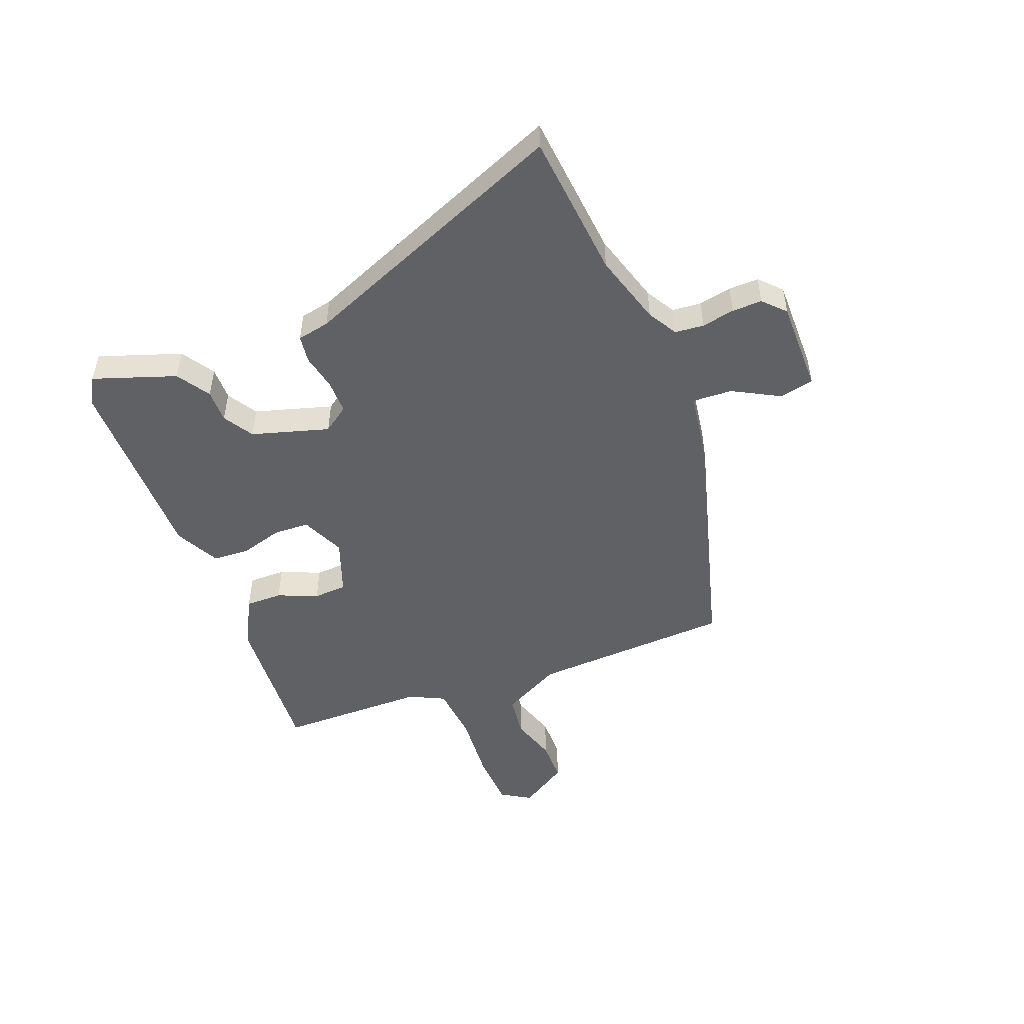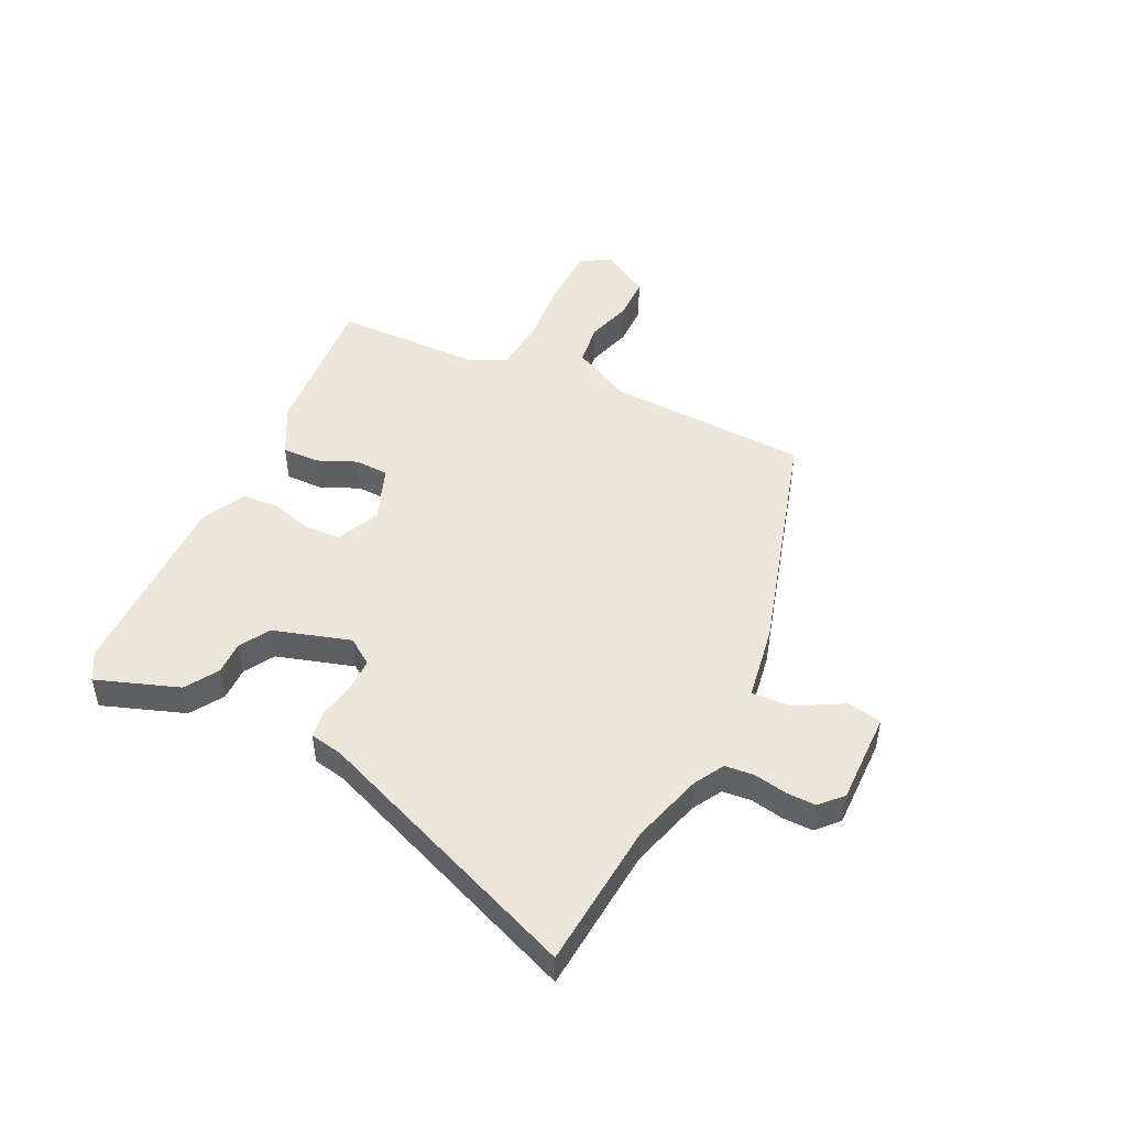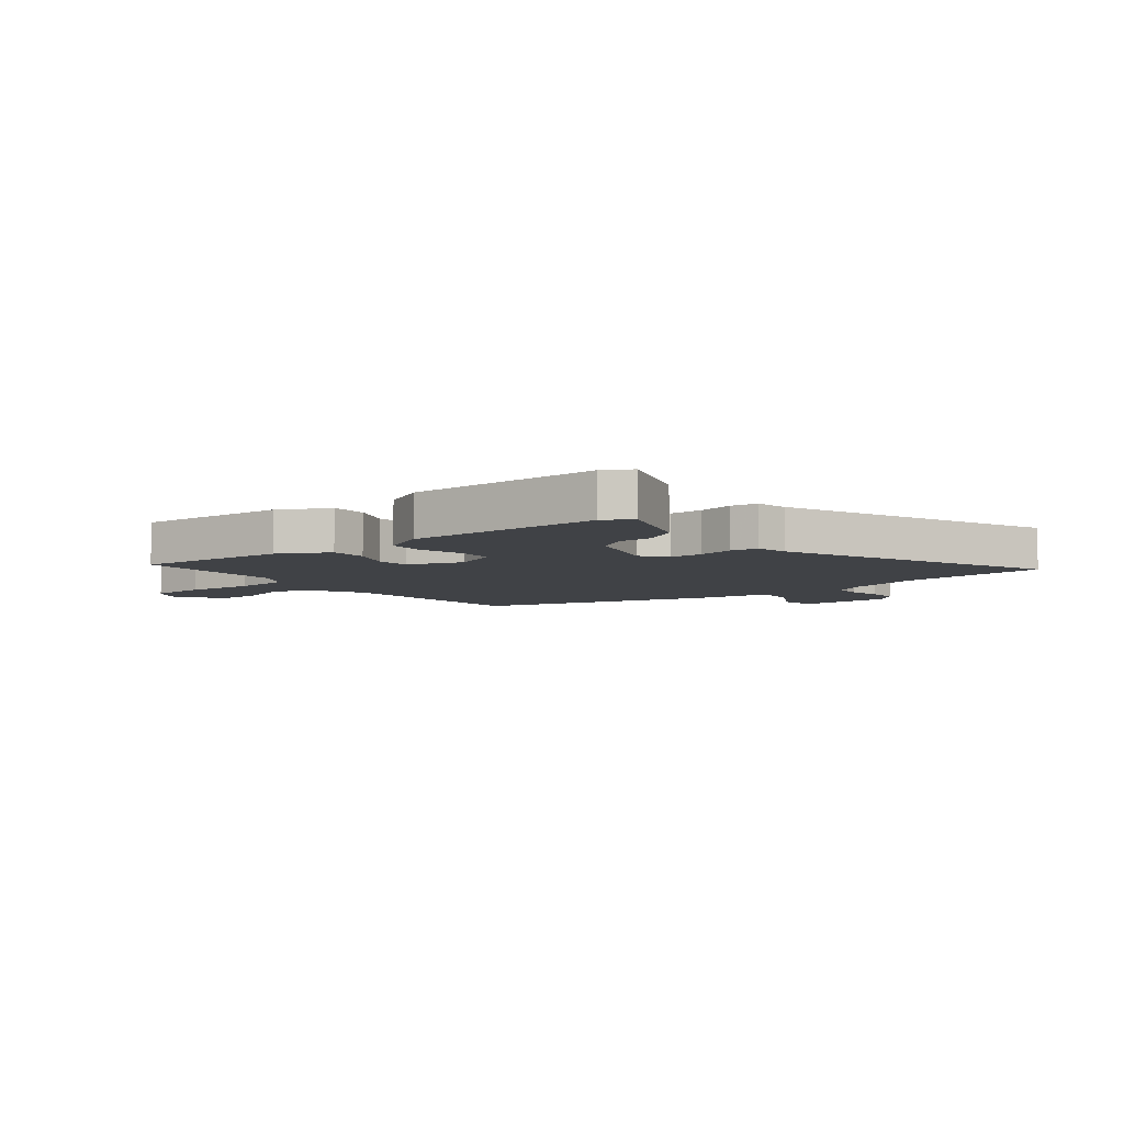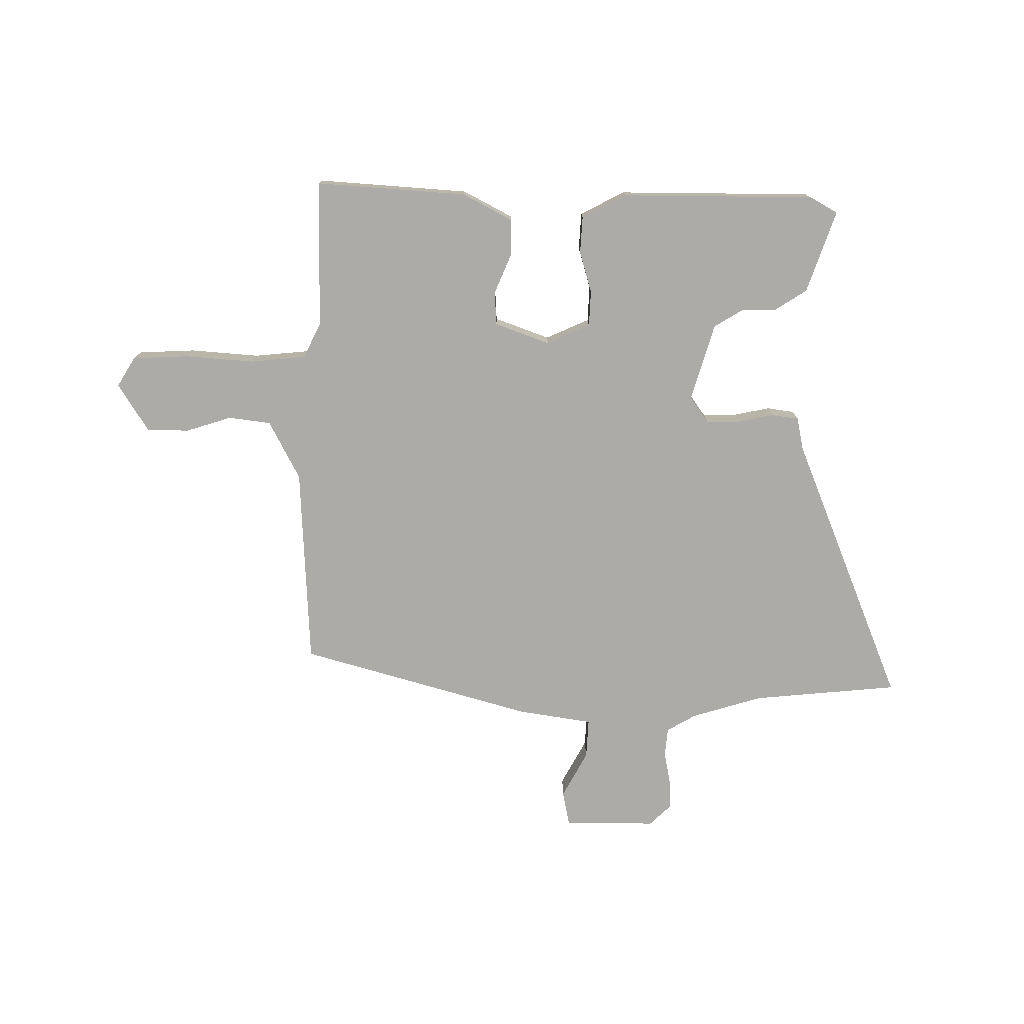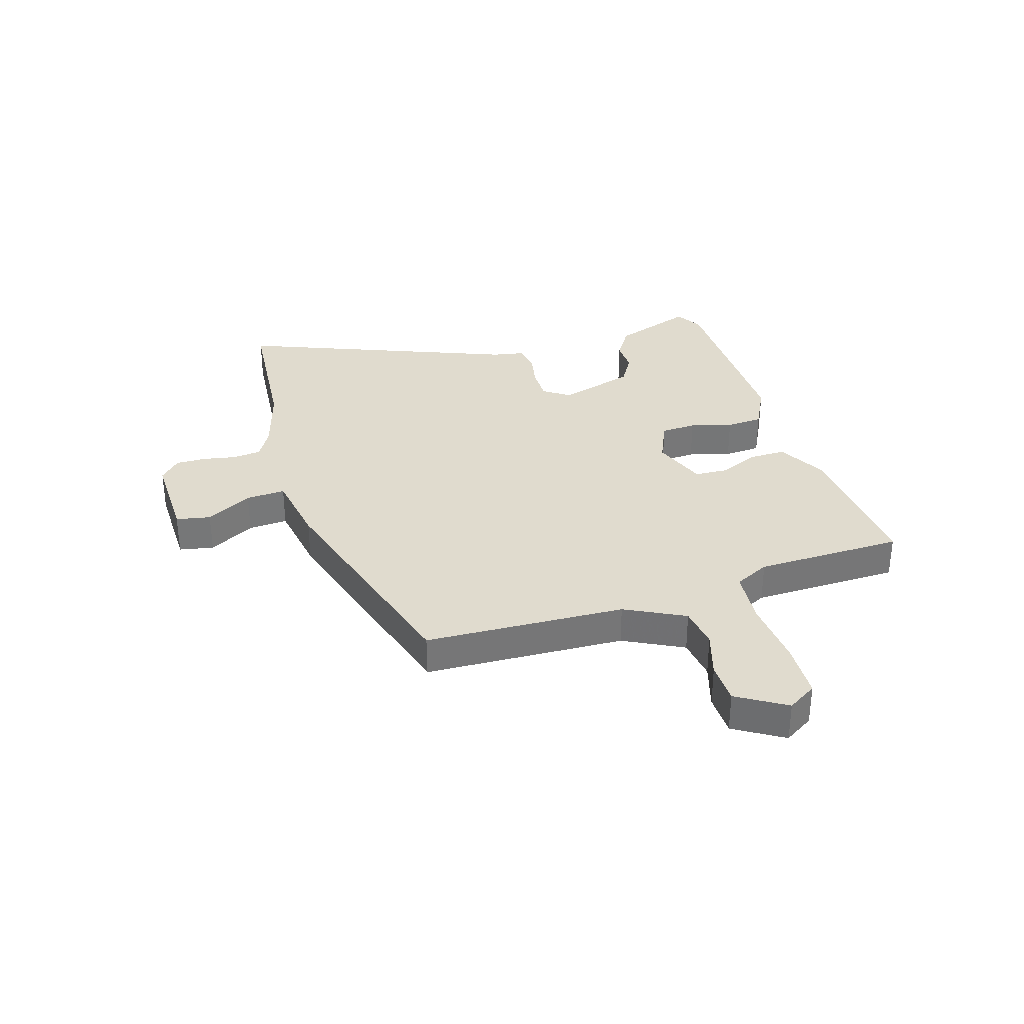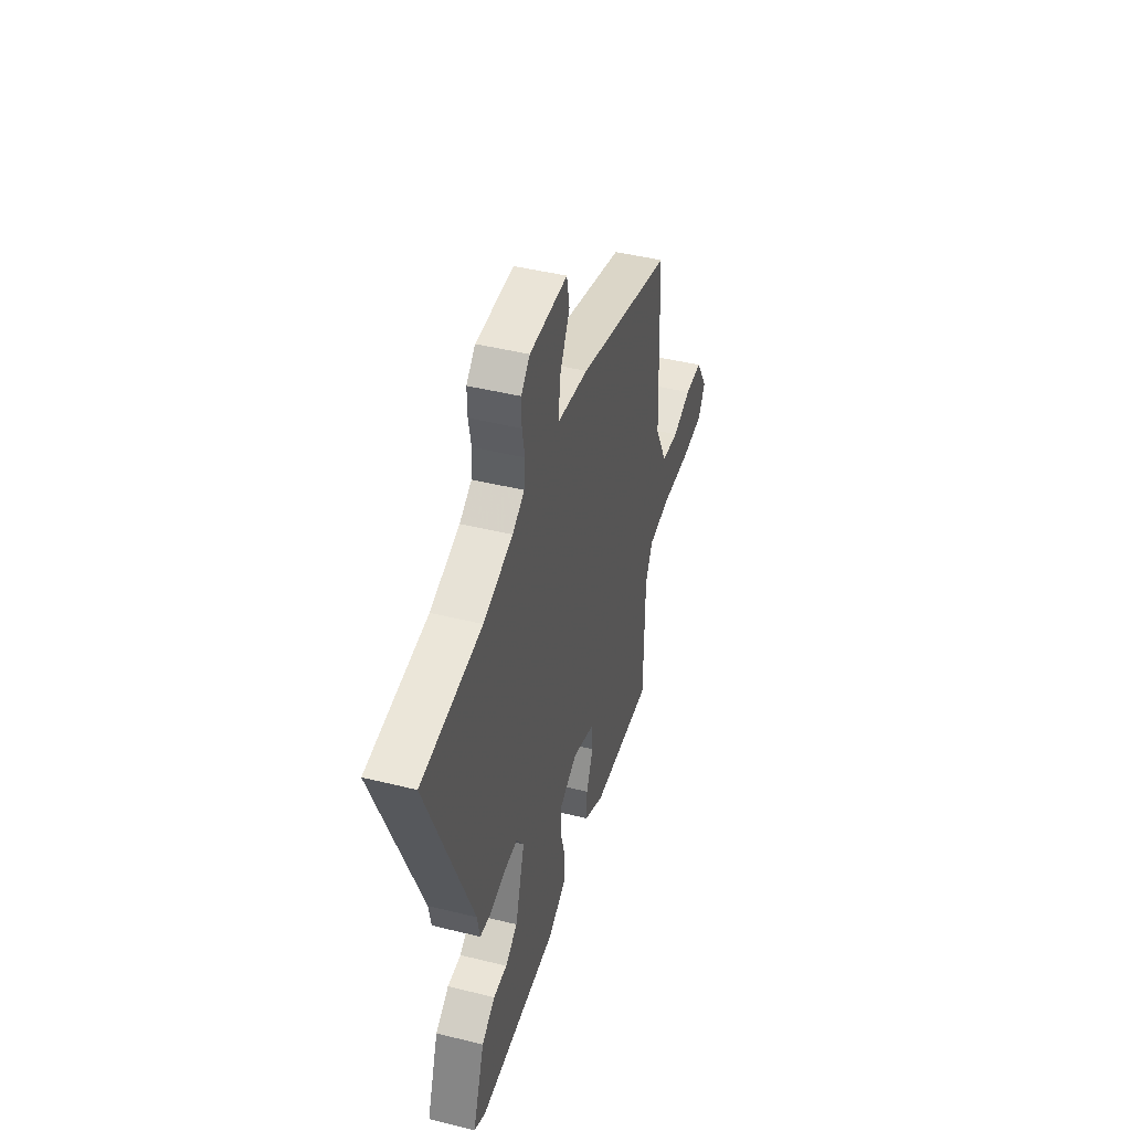
<metadata>
{"format":"obj","ext":"obj","renderer":"f3d","projection":"perspective","resolution":1024,"background":"white","views":[{"elev":-50.0,"azim":-68.4,"up":"+Y"},{"elev":48.3,"azim":-64.3,"up":"+Y"},{"elev":-6.5,"azim":-141.2,"up":"+Y"},{"elev":-76.3,"azim":179.9,"up":"+Y"},{"elev":33.4,"azim":72.7,"up":"+Y"},{"elev":44.5,"azim":-73.9,"up":"+Z"}]}
</metadata>
<code>
v -0.644 0.07 0.487
v -0.385 0.07 0.51
v -0.259 0.07 0.547
v -0.207 0.07 0.577
v -0.202 0.07 0.628
v -0.213 0.07 0.686
v -0.214 0.07 0.739
v -0.176 0.07 0.775
v -0.013 0.07 0.773
v -0.001 0.07 0.712
v -0.046 0.07 0.63
v -0.05 0.07 0.56
v 0.082 0.07 0.539
v 0.495 0.07 0.42
v 0.51 0.07 0.065
v 0.564 0.07 -0.04
v 0.639 0.07 -0.05
v 0.72 0.07 -0.025
v 0.795 0.07 -0.026
v 0.848 0.07 -0.112
v 0.816 0.07 -0.164
v 0.716 0.07 -0.168
v 0.594 0.07 -0.158
v 0.495 0.07 -0.167
v 0.464 0.07 -0.229
v 0.46 0.07 -0.491
v 0.192 0.07 -0.471
v 0.104 0.07 -0.424
v 0.105 0.07 -0.359
v 0.135 0.07 -0.289
v 0.132 0.07 -0.23
v 0.035 0.07 -0.194
v -0.042 0.07 -0.228
v -0.045 0.07 -0.291
v -0.024 0.07 -0.365
v -0.028 0.07 -0.43
v -0.107 0.07 -0.47
v -0.45 0.07 -0.467
v -0.499 0.07 -0.439
v -0.448 0.07 -0.294
v -0.39 0.07 -0.257
v -0.331 0.07 -0.258
v -0.278 0.07 -0.226
v -0.237 0.07 -0.09
v -0.269 0.07 -0.044
v -0.329 0.07 -0.044
v -0.393 0.07 -0.057
v -0.441 0.07 -0.05
v -0.452 0.07 0.007
v -0.644 0 0.487
v -0.385 0 0.51
v -0.259 0 0.547
v -0.207 0 0.577
v -0.202 0 0.628
v -0.213 0 0.686
v -0.214 0 0.739
v -0.176 0 0.775
v -0.013 0 0.773
v -0.001 0 0.712
v -0.046 0 0.63
v -0.05 0 0.56
v 0.082 0 0.539
v 0.495 0 0.42
v 0.51 0 0.065
v 0.564 0 -0.04
v 0.639 0 -0.05
v 0.72 0 -0.025
v 0.795 0 -0.026
v 0.848 0 -0.112
v 0.816 0 -0.164
v 0.716 0 -0.168
v 0.594 0 -0.158
v 0.495 0 -0.167
v 0.464 0 -0.229
v 0.46 0 -0.491
v 0.192 0 -0.471
v 0.104 0 -0.424
v 0.105 0 -0.359
v 0.135 0 -0.289
v 0.132 0 -0.23
v 0.035 0 -0.194
v -0.042 0 -0.228
v -0.045 0 -0.291
v -0.024 0 -0.365
v -0.028 0 -0.43
v -0.107 0 -0.47
v -0.45 0 -0.467
v -0.499 0 -0.439
v -0.448 0 -0.294
v -0.39 0 -0.257
v -0.331 0 -0.258
v -0.278 0 -0.226
v -0.237 0 -0.09
v -0.269 0 -0.044
v -0.329 0 -0.044
v -0.393 0 -0.057
v -0.441 0 -0.05
v -0.452 0 0.007
f 46 47 48 49
f 45 46 49 1
f 39 40 41 42
f 39 42 43
f 38 39 43
f 37 38 43
f 34 35 36 37
f 33 34 37 43
f 32 33 43 44
f 27 28 29 30
f 25 26 27 30
f 24 25 30 31
f 20 21 22 23
f 20 23 24
f 17 18 19 20
f 16 17 20 24
f 15 16 24 31
f 12 13 14 15
f 8 9 10 11
f 8 11 12
f 5 6 7 8
f 4 5 8 12
f 3 4 12 15
f 45 1 2
f 31 32 44 45
f 15 31 45
f 2 3 15 45
f 98 97 96 95
f 50 98 95 94
f 91 90 89 88
f 92 91 88
f 92 88 87
f 92 87 86
f 86 85 84 83
f 92 86 83 82
f 93 92 82 81
f 79 78 77 76
f 79 76 75 74
f 80 79 74 73
f 72 71 70 69
f 73 72 69
f 69 68 67 66
f 73 69 66 65
f 80 73 65 64
f 64 63 62 61
f 60 59 58 57
f 61 60 57
f 57 56 55 54
f 61 57 54 53
f 64 61 53 52
f 51 50 94
f 94 93 81 80
f 94 80 64
f 94 64 52 51
f 1 50 51 2
f 2 51 52 3
f 3 52 53 4
f 4 53 54 5
f 5 54 55 6
f 6 55 56 7
f 7 56 57 8
f 8 57 58 9
f 9 58 59 10
f 10 59 60 11
f 11 60 61 12
f 12 61 62 13
f 13 62 63 14
f 14 63 64 15
f 15 64 65 16
f 16 65 66 17
f 17 66 67 18
f 18 67 68 19
f 19 68 69 20
f 20 69 70 21
f 21 70 71 22
f 22 71 72 23
f 23 72 73 24
f 24 73 74 25
f 25 74 75 26
f 26 75 76 27
f 27 76 77 28
f 28 77 78 29
f 29 78 79 30
f 30 79 80 31
f 31 80 81 32
f 32 81 82 33
f 33 82 83 34
f 34 83 84 35
f 35 84 85 36
f 36 85 86 37
f 37 86 87 38
f 38 87 88 39
f 39 88 89 40
f 40 89 90 41
f 41 90 91 42
f 42 91 92 43
f 43 92 93 44
f 44 93 94 45
f 45 94 95 46
f 46 95 96 47
f 47 96 97 48
f 48 97 98 49
f 49 98 50 1

</code>
